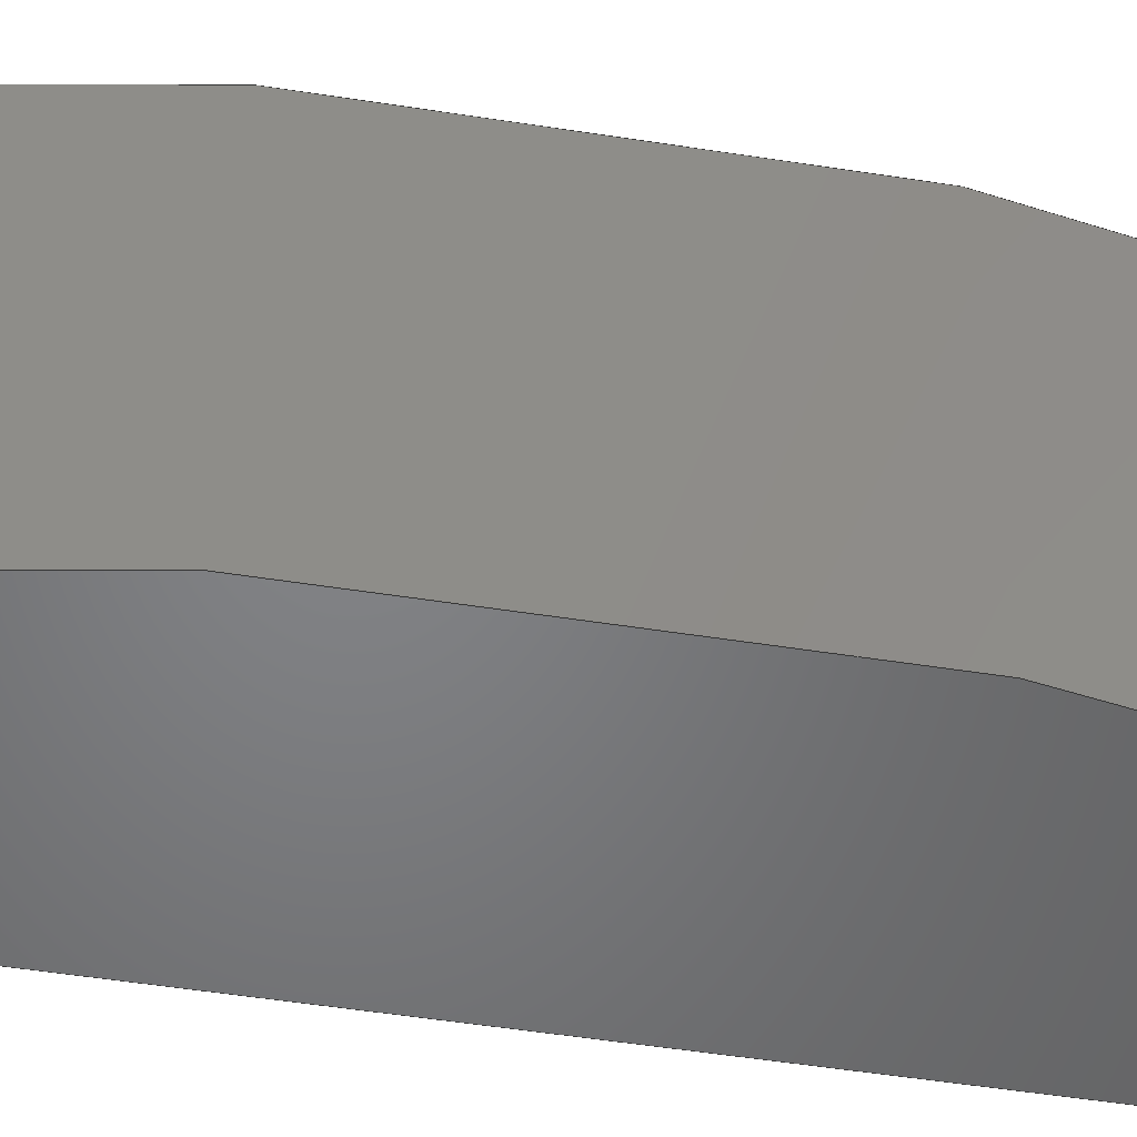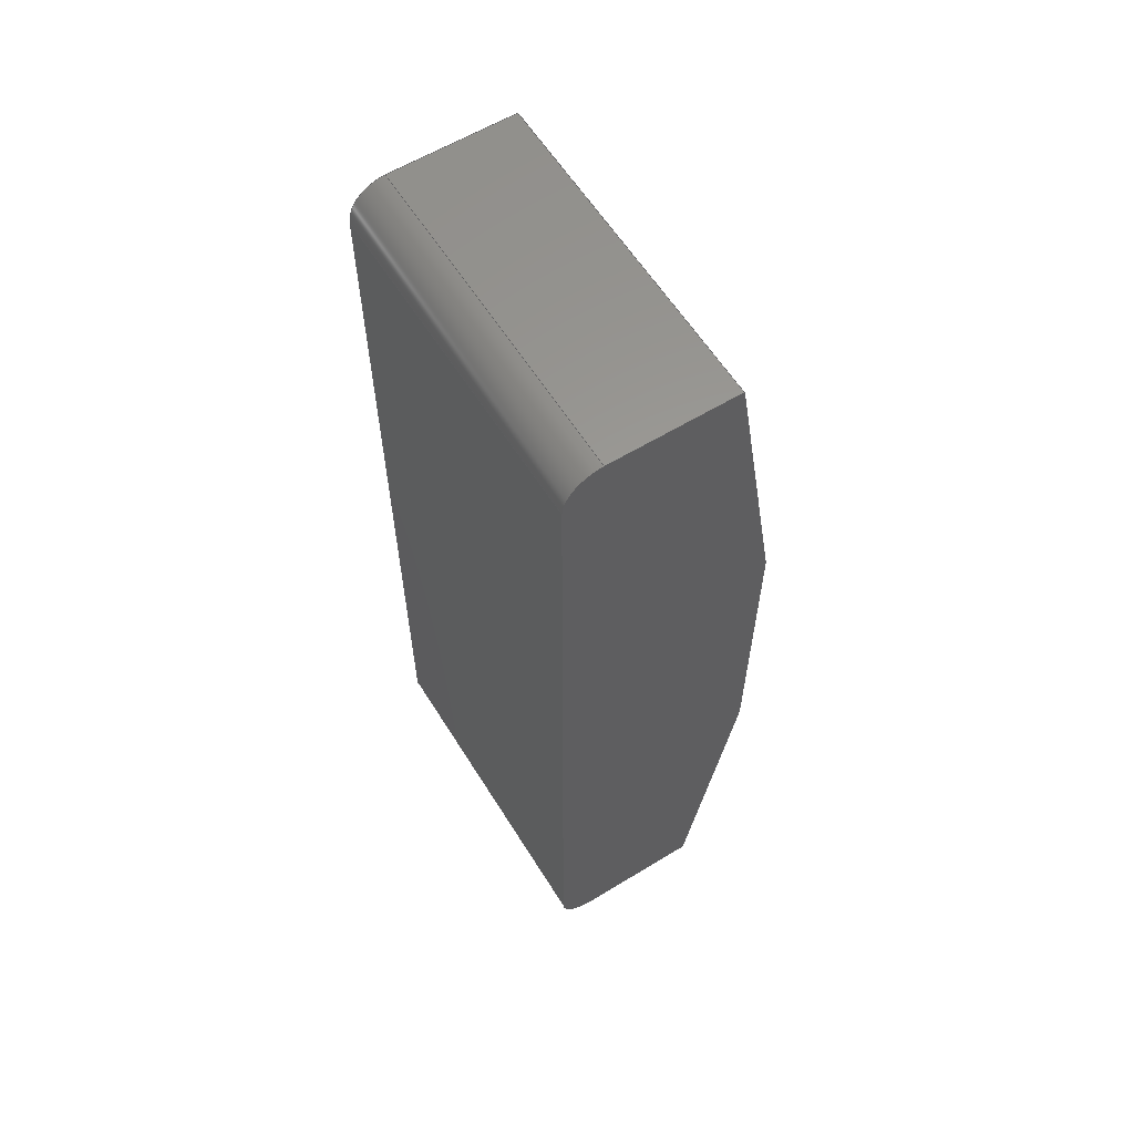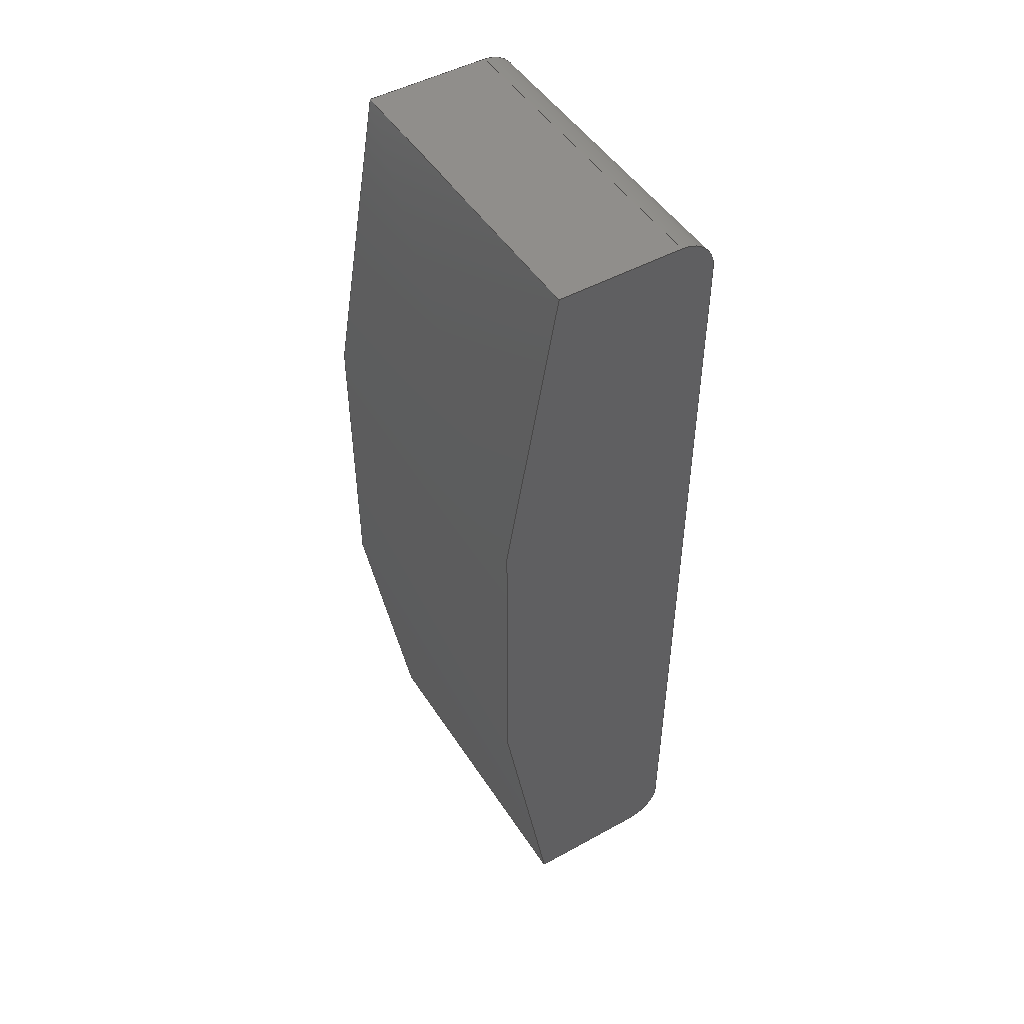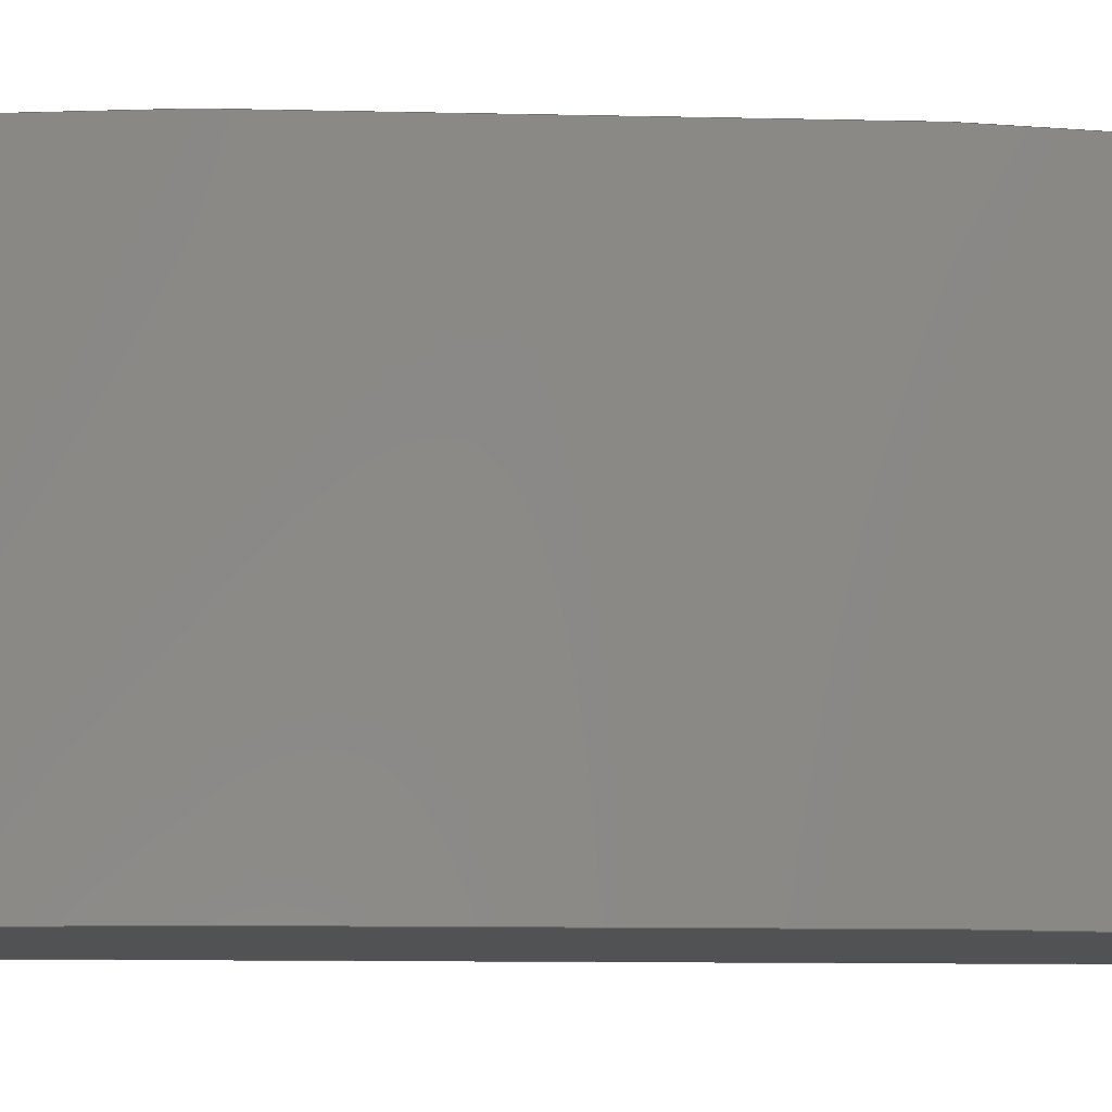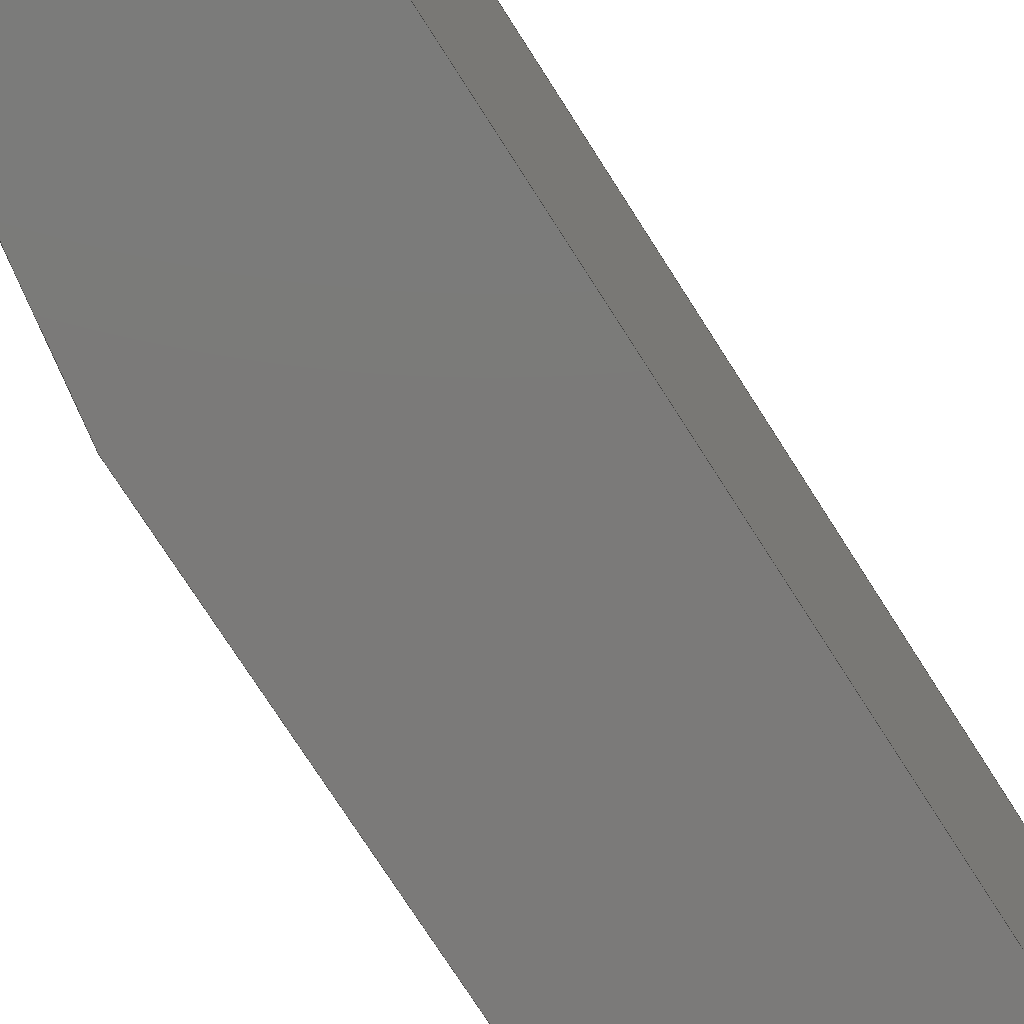
<metadata>
{"format":"step","ext":"step","renderer":"f3d","projection":"perspective","resolution":1024,"background":"white","views":[{"elev":-51.3,"azim":80.3,"up":"+Z"},{"elev":60.2,"azim":-31.9,"up":"+Y"},{"elev":48.5,"azim":148.5,"up":"+Y"},{"elev":-8.7,"azim":85.9,"up":"+Z"},{"elev":-73.8,"azim":-147.6,"up":"+Z"}]}
</metadata>
<code>
ISO-10303-21;
DATA;
#1=MECHANICAL_DESIGN_GEOMETRIC_PRESENTATION_REPRESENTATION('',(#4),#246);
#2=SHAPE_REPRESENTATION_RELATIONSHIP('SRR','None',#253,#3);
#3=ADVANCED_BREP_SHAPE_REPRESENTATION('',(#5),#245);
#4=STYLED_ITEM('',(#263),#5);
#5=MANIFOLD_SOLID_BREP('Body6',#134);
#6=CIRCLE('',#150,0.005);
#7=CIRCLE('',#151,0.005);
#8=CIRCLE('',#154,0.25);
#9=CIRCLE('',#155,0.25);
#10=CIRCLE('',#158,0.005);
#11=CIRCLE('',#159,0.005);
#12=CYLINDRICAL_SURFACE('',#149,0.005);
#13=CYLINDRICAL_SURFACE('',#153,0.25);
#14=CYLINDRICAL_SURFACE('',#157,0.005);
#15=FACE_OUTER_BOUND('',#23,.T.);
#16=FACE_OUTER_BOUND('',#24,.T.);
#17=FACE_OUTER_BOUND('',#25,.T.);
#18=FACE_OUTER_BOUND('',#26,.T.);
#19=FACE_OUTER_BOUND('',#27,.T.);
#20=FACE_OUTER_BOUND('',#28,.T.);
#21=FACE_OUTER_BOUND('',#29,.T.);
#22=FACE_OUTER_BOUND('',#30,.T.);
#23=EDGE_LOOP('',(#85,#86,#87,#88));
#24=EDGE_LOOP('',(#89,#90,#91,#92));
#25=EDGE_LOOP('',(#93,#94,#95,#96));
#26=EDGE_LOOP('',(#97,#98,#99,#100));
#27=EDGE_LOOP('',(#101,#102,#103,#104));
#28=EDGE_LOOP('',(#105,#106,#107,#108));
#29=EDGE_LOOP('',(#109,#110,#111,#112,#113,#114));
#30=EDGE_LOOP('',(#115,#116,#117,#118,#119,#120));
#31=LINE('',#208,#43);
#32=LINE('',#210,#44);
#33=LINE('',#212,#45);
#34=LINE('',#213,#46);
#35=LINE('',#219,#47);
#36=LINE('',#222,#48);
#37=LINE('',#224,#49);
#38=LINE('',#225,#50);
#39=LINE('',#231,#51);
#40=LINE('',#234,#52);
#41=LINE('',#236,#53);
#42=LINE('',#237,#54);
#43=VECTOR('',#166,1);
#44=VECTOR('',#167,1);
#45=VECTOR('',#168,1);
#46=VECTOR('',#169,1);
#47=VECTOR('',#176,1);
#48=VECTOR('',#179,1);
#49=VECTOR('',#180,1);
#50=VECTOR('',#181,1);
#51=VECTOR('',#188,1);
#52=VECTOR('',#191,1);
#53=VECTOR('',#192,1);
#54=VECTOR('',#193,1);
#55=VERTEX_POINT('',#206);
#56=VERTEX_POINT('',#207);
#57=VERTEX_POINT('',#209);
#58=VERTEX_POINT('',#211);
#59=VERTEX_POINT('',#215);
#60=VERTEX_POINT('',#217);
#61=VERTEX_POINT('',#221);
#62=VERTEX_POINT('',#223);
#63=VERTEX_POINT('',#227);
#64=VERTEX_POINT('',#229);
#65=VERTEX_POINT('',#233);
#66=VERTEX_POINT('',#235);
#67=EDGE_CURVE('',#55,#56,#31,.T.);
#68=EDGE_CURVE('',#56,#57,#32,.T.);
#69=EDGE_CURVE('',#58,#57,#33,.T.);
#70=EDGE_CURVE('',#55,#58,#34,.T.);
#71=EDGE_CURVE('',#59,#55,#6,.T.);
#72=EDGE_CURVE('',#60,#58,#7,.T.);
#73=EDGE_CURVE('',#59,#60,#35,.T.);
#74=EDGE_CURVE('',#61,#59,#36,.T.);
#75=EDGE_CURVE('',#62,#60,#37,.T.);
#76=EDGE_CURVE('',#61,#62,#38,.T.);
#77=EDGE_CURVE('',#63,#61,#8,.T.);
#78=EDGE_CURVE('',#64,#62,#9,.T.);
#79=EDGE_CURVE('',#63,#64,#39,.T.);
#80=EDGE_CURVE('',#65,#63,#40,.T.);
#81=EDGE_CURVE('',#66,#64,#41,.T.);
#82=EDGE_CURVE('',#65,#66,#42,.T.);
#83=EDGE_CURVE('',#56,#65,#10,.T.);
#84=EDGE_CURVE('',#57,#66,#11,.T.);
#85=ORIENTED_EDGE('',*,*,#67,.T.);
#86=ORIENTED_EDGE('',*,*,#68,.T.);
#87=ORIENTED_EDGE('',*,*,#69,.F.);
#88=ORIENTED_EDGE('',*,*,#70,.F.);
#89=ORIENTED_EDGE('',*,*,#71,.T.);
#90=ORIENTED_EDGE('',*,*,#70,.T.);
#91=ORIENTED_EDGE('',*,*,#72,.F.);
#92=ORIENTED_EDGE('',*,*,#73,.F.);
#93=ORIENTED_EDGE('',*,*,#74,.T.);
#94=ORIENTED_EDGE('',*,*,#73,.T.);
#95=ORIENTED_EDGE('',*,*,#75,.F.);
#96=ORIENTED_EDGE('',*,*,#76,.F.);
#97=ORIENTED_EDGE('',*,*,#77,.T.);
#98=ORIENTED_EDGE('',*,*,#76,.T.);
#99=ORIENTED_EDGE('',*,*,#78,.F.);
#100=ORIENTED_EDGE('',*,*,#79,.F.);
#101=ORIENTED_EDGE('',*,*,#80,.T.);
#102=ORIENTED_EDGE('',*,*,#79,.T.);
#103=ORIENTED_EDGE('',*,*,#81,.F.);
#104=ORIENTED_EDGE('',*,*,#82,.F.);
#105=ORIENTED_EDGE('',*,*,#83,.T.);
#106=ORIENTED_EDGE('',*,*,#82,.T.);
#107=ORIENTED_EDGE('',*,*,#84,.F.);
#108=ORIENTED_EDGE('',*,*,#68,.F.);
#109=ORIENTED_EDGE('',*,*,#84,.T.);
#110=ORIENTED_EDGE('',*,*,#81,.T.);
#111=ORIENTED_EDGE('',*,*,#78,.T.);
#112=ORIENTED_EDGE('',*,*,#75,.T.);
#113=ORIENTED_EDGE('',*,*,#72,.T.);
#114=ORIENTED_EDGE('',*,*,#69,.T.);
#115=ORIENTED_EDGE('',*,*,#83,.F.);
#116=ORIENTED_EDGE('',*,*,#67,.F.);
#117=ORIENTED_EDGE('',*,*,#71,.F.);
#118=ORIENTED_EDGE('',*,*,#74,.F.);
#119=ORIENTED_EDGE('',*,*,#77,.F.);
#120=ORIENTED_EDGE('',*,*,#80,.F.);
#121=PLANE('',#148);
#122=PLANE('',#152);
#123=PLANE('',#156);
#124=PLANE('',#160);
#125=PLANE('',#161);
#126=ADVANCED_FACE('',(#15),#121,.T.);
#127=ADVANCED_FACE('',(#16),#12,.T.);
#128=ADVANCED_FACE('',(#17),#122,.T.);
#129=ADVANCED_FACE('',(#18),#13,.T.);
#130=ADVANCED_FACE('',(#19),#123,.T.);
#131=ADVANCED_FACE('',(#20),#14,.T.);
#132=ADVANCED_FACE('',(#21),#124,.T.);
#133=ADVANCED_FACE('',(#22),#125,.F.);
#134=CLOSED_SHELL('',(#126,#127,#128,#129,#130,#131,#132,#133));
#135=DERIVED_UNIT_ELEMENT(#137,1);
#136=DERIVED_UNIT_ELEMENT(#248,3);
#137=(
MASS_UNIT()
NAMED_UNIT(*)
SI_UNIT(.KILO.,.GRAM.)
);
#138=DERIVED_UNIT((#135,#136));
#139=MEASURE_REPRESENTATION_ITEM('density measure',
POSITIVE_RATIO_MEASURE(2700),#138);
#140=PROPERTY_DEFINITION_REPRESENTATION(#145,#142);
#141=PROPERTY_DEFINITION_REPRESENTATION(#146,#143);
#142=REPRESENTATION('material name',(#144),#245);
#143=REPRESENTATION('density',(#139),#245);
#144=DESCRIPTIVE_REPRESENTATION_ITEM('Aluminum','Aluminum');
#145=PROPERTY_DEFINITION('material property','material name',#255);
#146=PROPERTY_DEFINITION('material property','density of part',#255);
#147=AXIS2_PLACEMENT_3D('placement',#204,#162,#163);
#148=AXIS2_PLACEMENT_3D('',#205,#164,#165);
#149=AXIS2_PLACEMENT_3D('',#214,#170,#171);
#150=AXIS2_PLACEMENT_3D('',#216,#172,#173);
#151=AXIS2_PLACEMENT_3D('',#218,#174,#175);
#152=AXIS2_PLACEMENT_3D('',#220,#177,#178);
#153=AXIS2_PLACEMENT_3D('',#226,#182,#183);
#154=AXIS2_PLACEMENT_3D('',#228,#184,#185);
#155=AXIS2_PLACEMENT_3D('',#230,#186,#187);
#156=AXIS2_PLACEMENT_3D('',#232,#189,#190);
#157=AXIS2_PLACEMENT_3D('',#238,#194,#195);
#158=AXIS2_PLACEMENT_3D('',#239,#196,#197);
#159=AXIS2_PLACEMENT_3D('',#240,#198,#199);
#160=AXIS2_PLACEMENT_3D('',#241,#200,#201);
#161=AXIS2_PLACEMENT_3D('',#242,#202,#203);
#162=DIRECTION('axis',(0,0,1));
#163=DIRECTION('refdir',(1,0,0));
#164=DIRECTION('center_axis',(-1,2.534e-15,0));
#165=DIRECTION('ref_axis',(-2.534e-15,-1,0));
#166=DIRECTION('',(-2.534e-15,-1,0));
#167=DIRECTION('',(0,0,1));
#168=DIRECTION('',(-2.534e-15,-1,0));
#169=DIRECTION('',(0,0,1));
#170=DIRECTION('center_axis',(0,0,1));
#171=DIRECTION('ref_axis',(2.381e-11,1,0));
#172=DIRECTION('center_axis',(0,0,1));
#173=DIRECTION('ref_axis',(2.381e-11,1,0));
#174=DIRECTION('center_axis',(0,0,1));
#175=DIRECTION('ref_axis',(2.381e-11,1,0));
#176=DIRECTION('',(0,0,1));
#177=DIRECTION('center_axis',(2.381e-11,1,0));
#178=DIRECTION('ref_axis',(-1,2.381e-11,0));
#179=DIRECTION('',(-1,2.381e-11,0));
#180=DIRECTION('',(-1,2.381e-11,0));
#181=DIRECTION('',(0,0,1));
#182=DIRECTION('center_axis',(0,0,1));
#183=DIRECTION('ref_axis',(0.9682,-0.25,0));
#184=DIRECTION('center_axis',(0,0,1));
#185=DIRECTION('ref_axis',(0.9682,-0.25,0));
#186=DIRECTION('center_axis',(0,0,1));
#187=DIRECTION('ref_axis',(0.9682,-0.25,0));
#188=DIRECTION('',(0,0,1));
#189=DIRECTION('center_axis',(-2.33e-11,-1,0));
#190=DIRECTION('ref_axis',(1,-2.33e-11,0));
#191=DIRECTION('',(1,-2.33e-11,0));
#192=DIRECTION('',(1,-2.33e-11,0));
#193=DIRECTION('',(0,0,1));
#194=DIRECTION('center_axis',(0,0,1));
#195=DIRECTION('ref_axis',(-1,2.776e-15,0));
#196=DIRECTION('center_axis',(0,0,1));
#197=DIRECTION('ref_axis',(-1,2.776e-15,0));
#198=DIRECTION('center_axis',(0,0,1));
#199=DIRECTION('ref_axis',(-1,2.776e-15,0));
#200=DIRECTION('center_axis',(0,0,1));
#201=DIRECTION('ref_axis',(-1,0,0));
#202=DIRECTION('center_axis',(0,0,1));
#203=DIRECTION('ref_axis',(-1,0,0));
#204=CARTESIAN_POINT('',(0,0,0));
#205=CARTESIAN_POINT('Origin',(-0.1,0.0575,0));
#206=CARTESIAN_POINT('',(-0.1,0.0575,0));
#207=CARTESIAN_POINT('',(-0.1,-0.0575,0));
#208=CARTESIAN_POINT('',(-0.1,0.0575,0));
#209=CARTESIAN_POINT('',(-0.1,-0.0575,0.045));
#210=CARTESIAN_POINT('',(-0.1,-0.0575,0));
#211=CARTESIAN_POINT('',(-0.1,0.0575,0.045));
#212=CARTESIAN_POINT('',(-0.1,0.0575,0.045));
#213=CARTESIAN_POINT('',(-0.1,0.0575,0));
#214=CARTESIAN_POINT('Origin',(-0.095,0.0575,0));
#215=CARTESIAN_POINT('',(-0.095,0.0625,0));
#216=CARTESIAN_POINT('Origin',(-0.095,0.0575,0));
#217=CARTESIAN_POINT('',(-0.095,0.0625,0.045));
#218=CARTESIAN_POINT('Origin',(-0.095,0.0575,0.045));
#219=CARTESIAN_POINT('',(-0.095,0.0625,0));
#220=CARTESIAN_POINT('Origin',(-0.07794,0.0625,0));
#221=CARTESIAN_POINT('',(-0.07794,0.0625,0));
#222=CARTESIAN_POINT('',(-0.07794,0.0625,0));
#223=CARTESIAN_POINT('',(-0.07794,0.0625,0.045));
#224=CARTESIAN_POINT('',(-0.07794,0.0625,0.045));
#225=CARTESIAN_POINT('',(-0.07794,0.0625,0));
#226=CARTESIAN_POINT('Origin',(-0.32,-9.189e-17,
0));
#227=CARTESIAN_POINT('',(-0.07794,-0.0625,0));
#228=CARTESIAN_POINT('Origin',(-0.32,-9.189e-17,
0));
#229=CARTESIAN_POINT('',(-0.07794,-0.0625,0.045));
#230=CARTESIAN_POINT('Origin',(-0.32,-9.189e-17,
0.045));
#231=CARTESIAN_POINT('',(-0.07794,-0.0625,0));
#232=CARTESIAN_POINT('Origin',(-0.095,-0.0625,0));
#233=CARTESIAN_POINT('',(-0.095,-0.0625,0));
#234=CARTESIAN_POINT('',(-0.095,-0.0625,0));
#235=CARTESIAN_POINT('',(-0.095,-0.0625,0.045));
#236=CARTESIAN_POINT('',(-0.095,-0.0625,0.045));
#237=CARTESIAN_POINT('',(-0.095,-0.0625,0));
#238=CARTESIAN_POINT('Origin',(-0.095,-0.0575,0));
#239=CARTESIAN_POINT('Origin',(-0.095,-0.0575,0));
#240=CARTESIAN_POINT('Origin',(-0.095,-0.0575,0.045));
#241=CARTESIAN_POINT('Origin',(-0.085,2.031e-13,
0.045));
#242=CARTESIAN_POINT('Origin',(-0.085,2.031e-13,
0));
#243=UNCERTAINTY_MEASURE_WITH_UNIT(LENGTH_MEASURE(0.001),#247,
'DISTANCE_ACCURACY_VALUE',
'Maximum model space distance between geometric entities at asserted c
onnectivities');
#244=UNCERTAINTY_MEASURE_WITH_UNIT(LENGTH_MEASURE(0.001),#247,
'DISTANCE_ACCURACY_VALUE',
'Maximum model space distance between geometric entities at asserted c
onnectivities');
#245=(
GEOMETRIC_REPRESENTATION_CONTEXT(3)
GLOBAL_UNCERTAINTY_ASSIGNED_CONTEXT((#243))
GLOBAL_UNIT_ASSIGNED_CONTEXT((#247,#249,#250))
REPRESENTATION_CONTEXT('','3D')
);
#246=(
GEOMETRIC_REPRESENTATION_CONTEXT(3)
GLOBAL_UNCERTAINTY_ASSIGNED_CONTEXT((#244))
GLOBAL_UNIT_ASSIGNED_CONTEXT((#247,#249,#250))
REPRESENTATION_CONTEXT('','3D')
);
#247=(
LENGTH_UNIT()
NAMED_UNIT(*)
SI_UNIT(.CENTI.,.METRE.)
);
#248=(
LENGTH_UNIT()
NAMED_UNIT(*)
SI_UNIT($,.METRE.)
);
#249=(
NAMED_UNIT(*)
PLANE_ANGLE_UNIT()
SI_UNIT($,.RADIAN.)
);
#250=(
NAMED_UNIT(*)
SI_UNIT($,.STERADIAN.)
SOLID_ANGLE_UNIT()
);
#251=SHAPE_DEFINITION_REPRESENTATION(#252,#253);
#252=PRODUCT_DEFINITION_SHAPE('',$,#255);
#253=SHAPE_REPRESENTATION('',(#147),#245);
#254=PRODUCT_DEFINITION_CONTEXT('part definition',#259,'design');
#255=PRODUCT_DEFINITION('R0805-NO v1 (1)','R0805-NO v1 (1)',#256,#254);
#256=PRODUCT_DEFINITION_FORMATION('',$,#261);
#257=PRODUCT_RELATED_PRODUCT_CATEGORY('R0805-NO v1 (1)',
'R0805-NO v1 (1)',(#261));
#258=APPLICATION_PROTOCOL_DEFINITION('international standard',
'automotive_design',2009,#259);
#259=APPLICATION_CONTEXT(
'Core Data for Automotive Mechanical Design Process');
#260=PRODUCT_CONTEXT('part definition',#259,'mechanical');
#261=PRODUCT('R0805-NO v1 (1)','R0805-NO v1 (1)',$,(#260));
#262=PRESENTATION_STYLE_ASSIGNMENT((#264));
#263=PRESENTATION_STYLE_ASSIGNMENT((#265));
#264=SURFACE_STYLE_USAGE(.BOTH.,#266);
#265=SURFACE_STYLE_USAGE(.BOTH.,#267);
#266=SURFACE_SIDE_STYLE('',(#268));
#267=SURFACE_SIDE_STYLE('',(#269));
#268=SURFACE_STYLE_FILL_AREA(#270);
#269=SURFACE_STYLE_FILL_AREA(#271);
#270=FILL_AREA_STYLE('Aluminum - Satin',(#272));
#271=FILL_AREA_STYLE('Lead - Satin',(#273));
#272=FILL_AREA_STYLE_COLOUR('Aluminum - Satin',#274);
#273=FILL_AREA_STYLE_COLOUR('Lead - Satin',#275);
#274=COLOUR_RGB('Aluminum - Satin',0.9608,0.9608,0.9647);
#275=COLOUR_RGB('Lead - Satin',0.8157,0.8157,0.8157);
ENDSEC;
END-ISO-10303-21;

</code>
